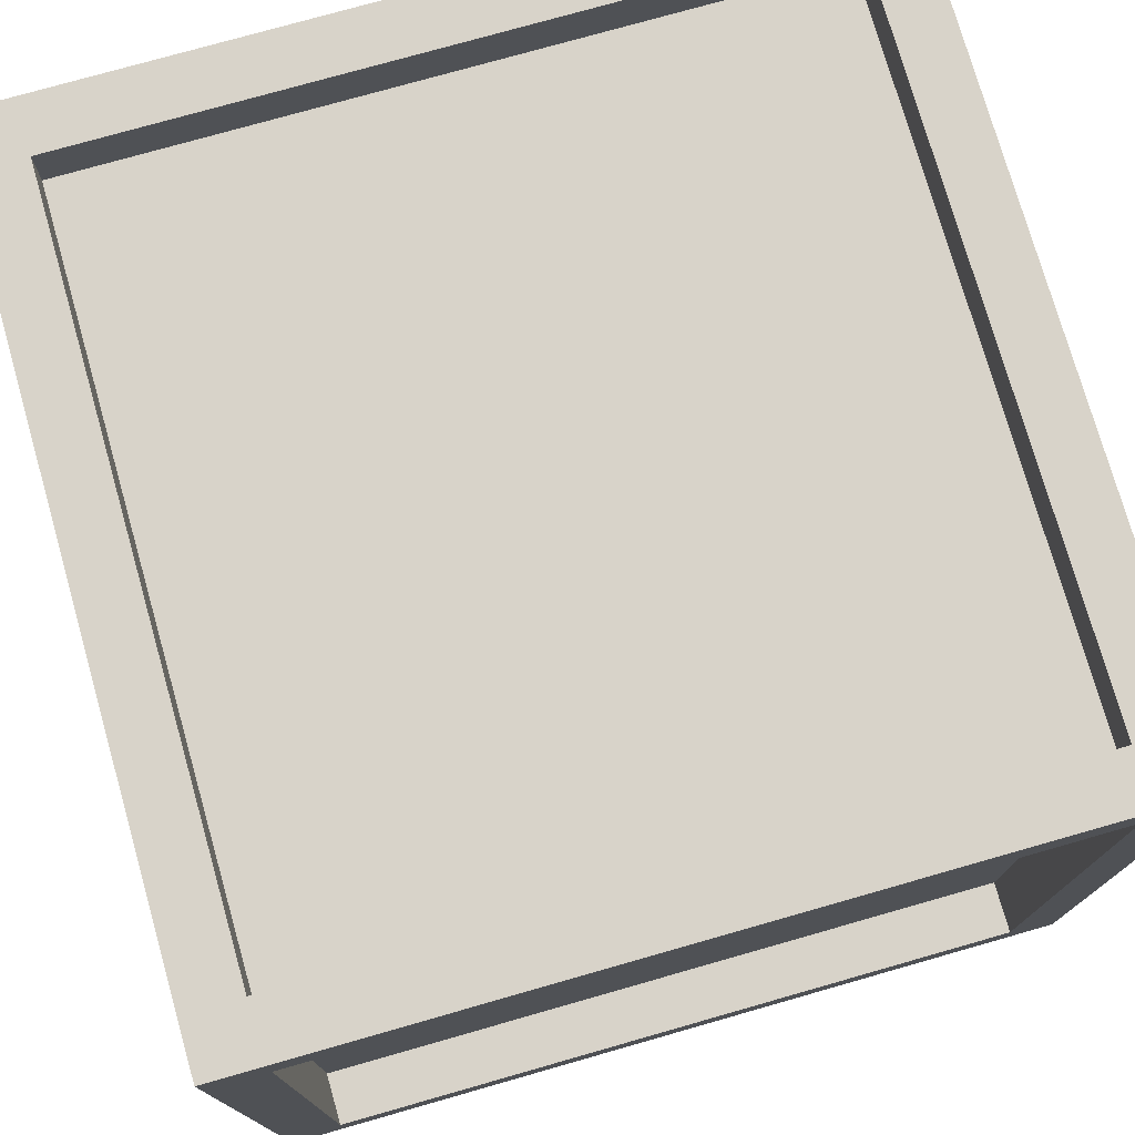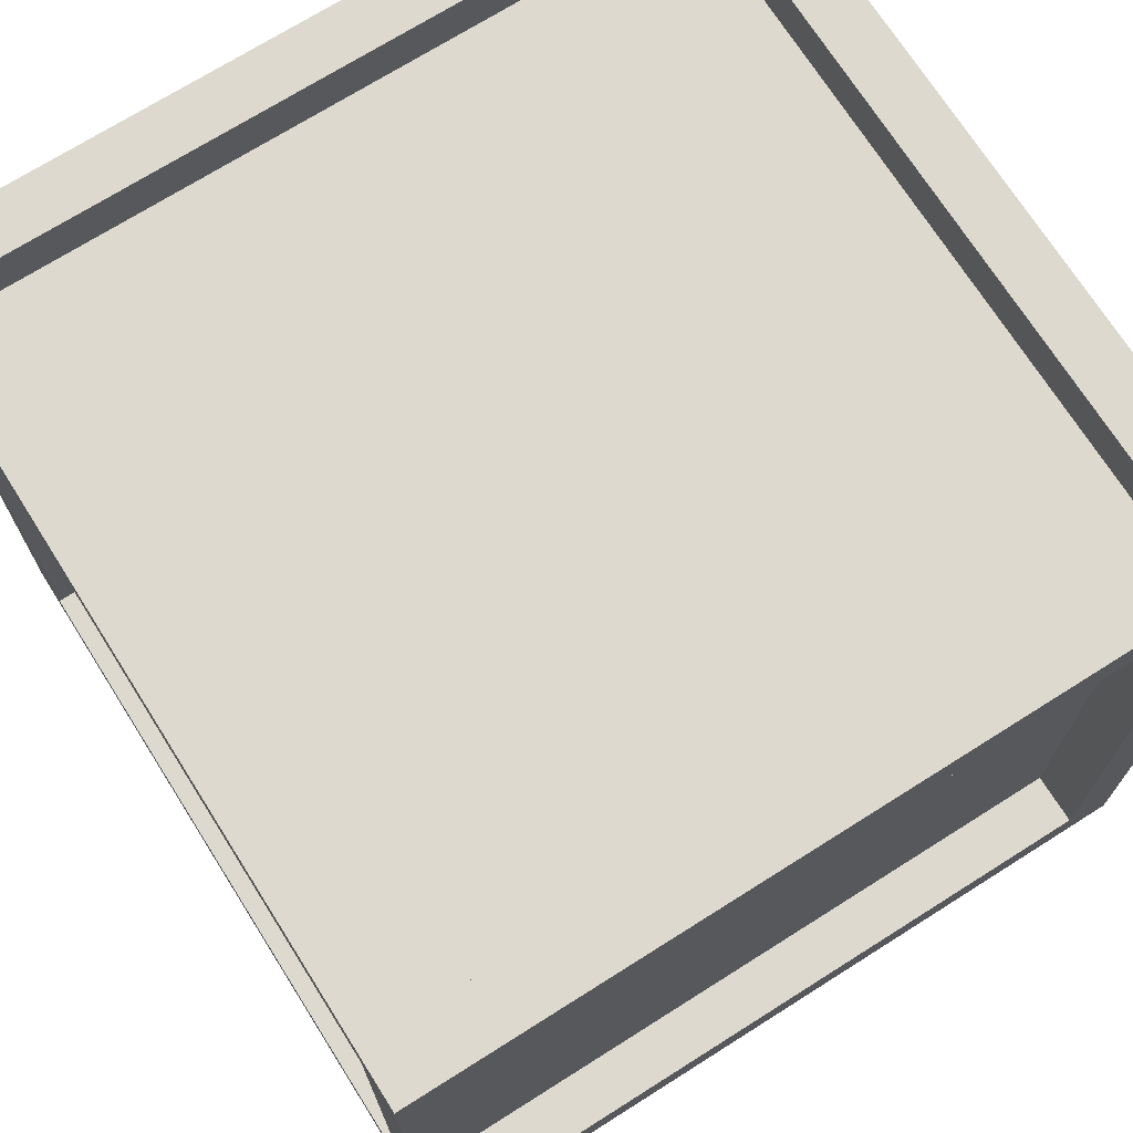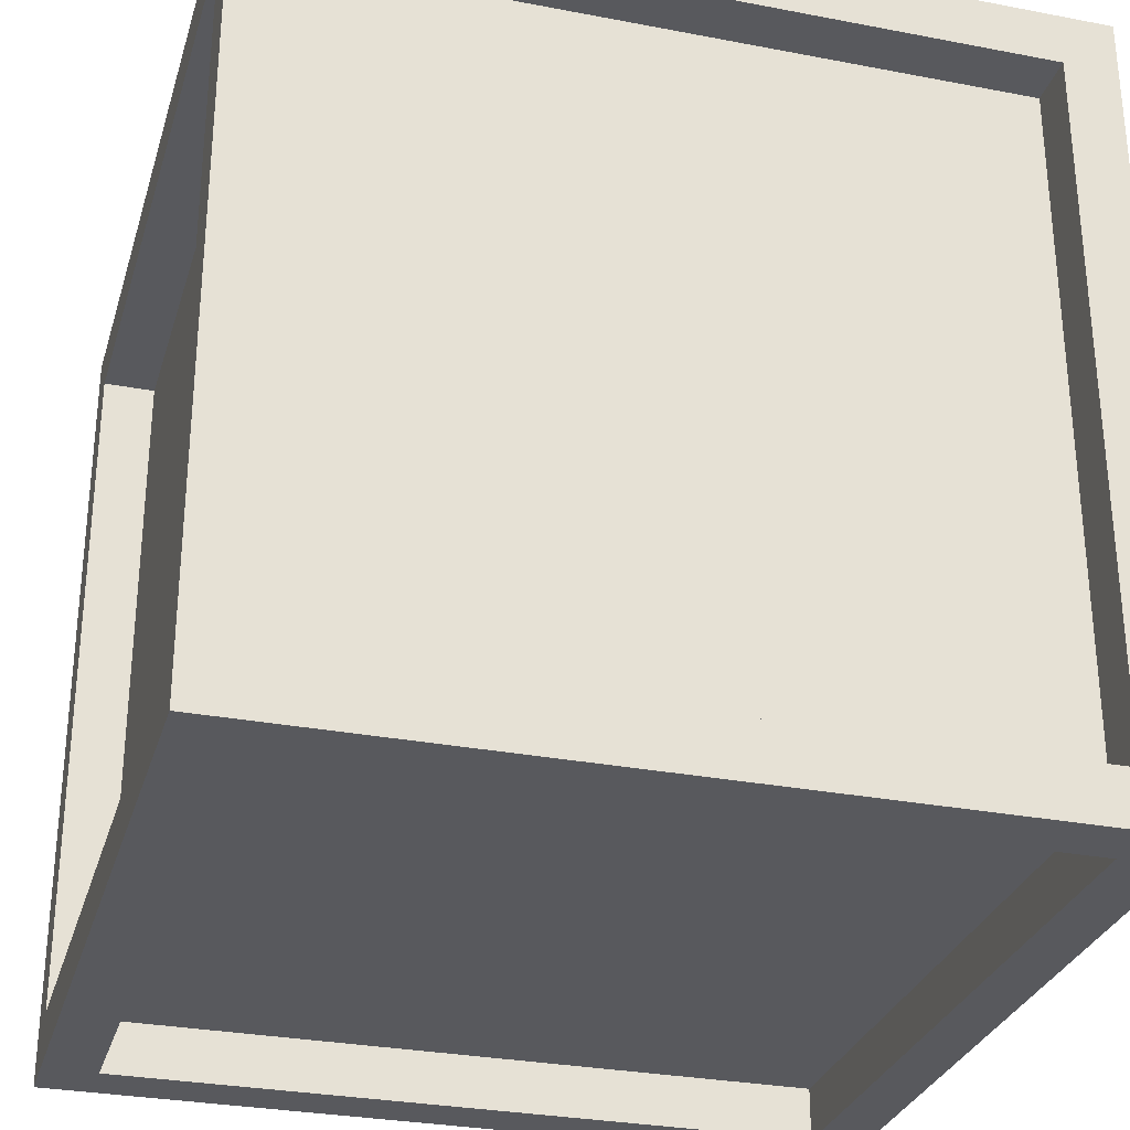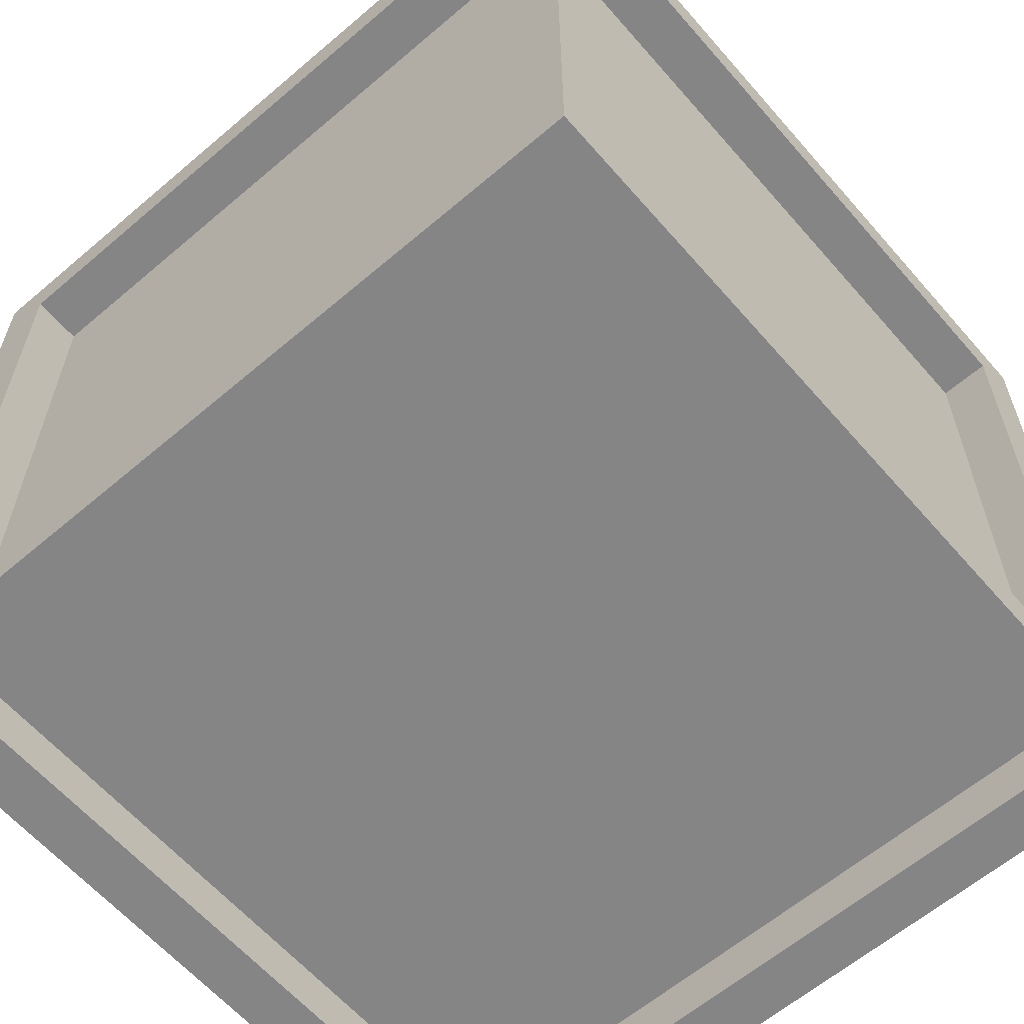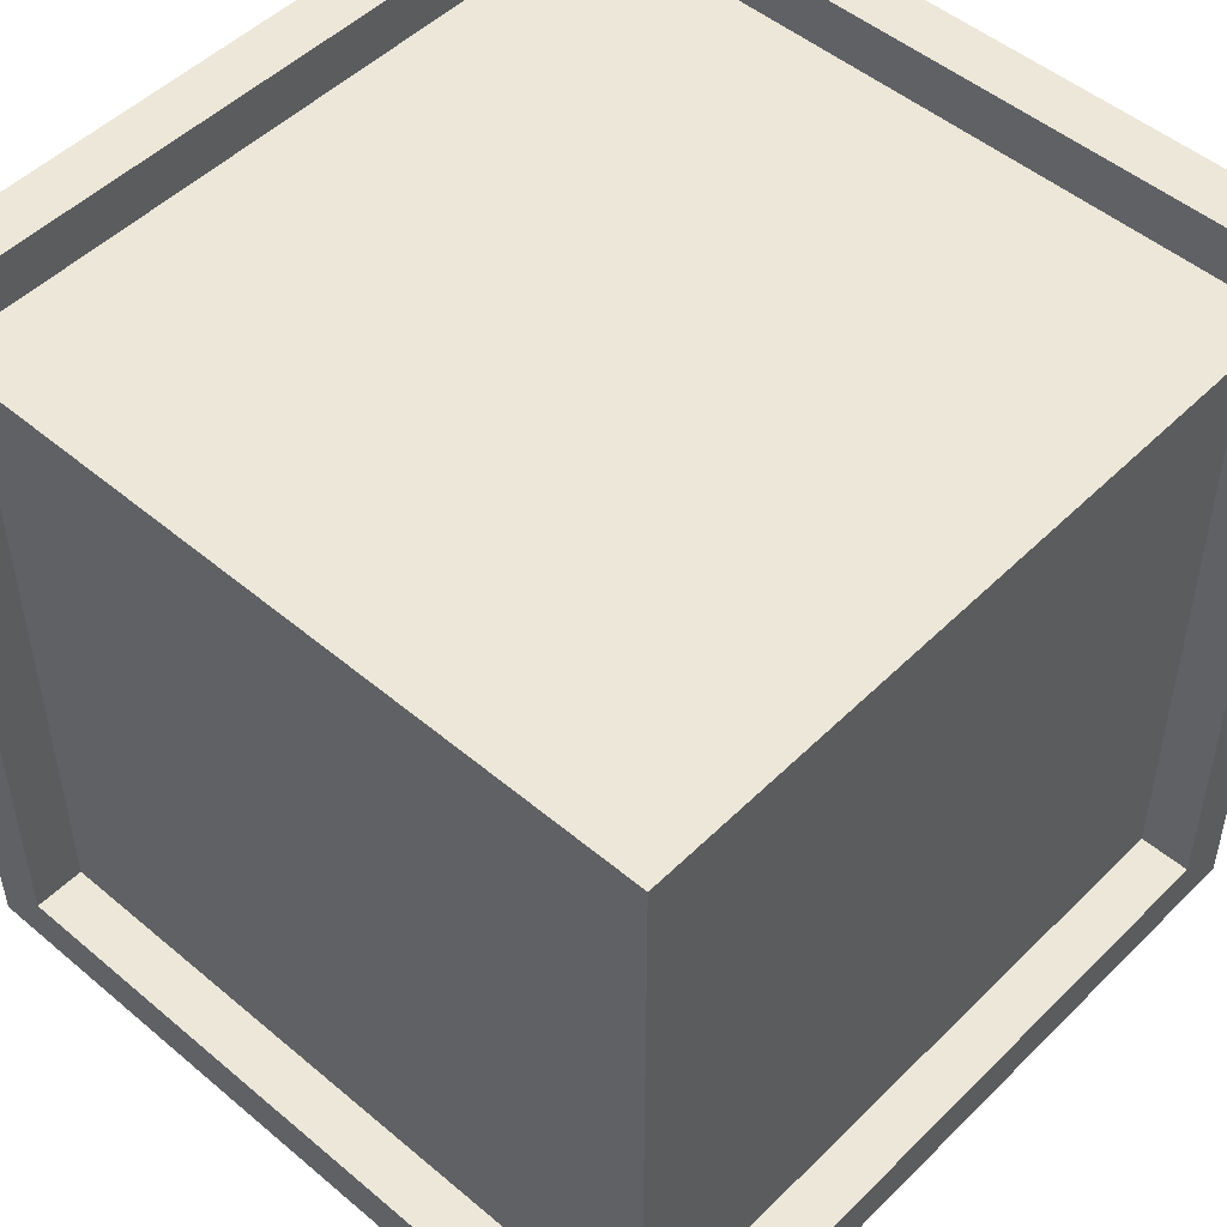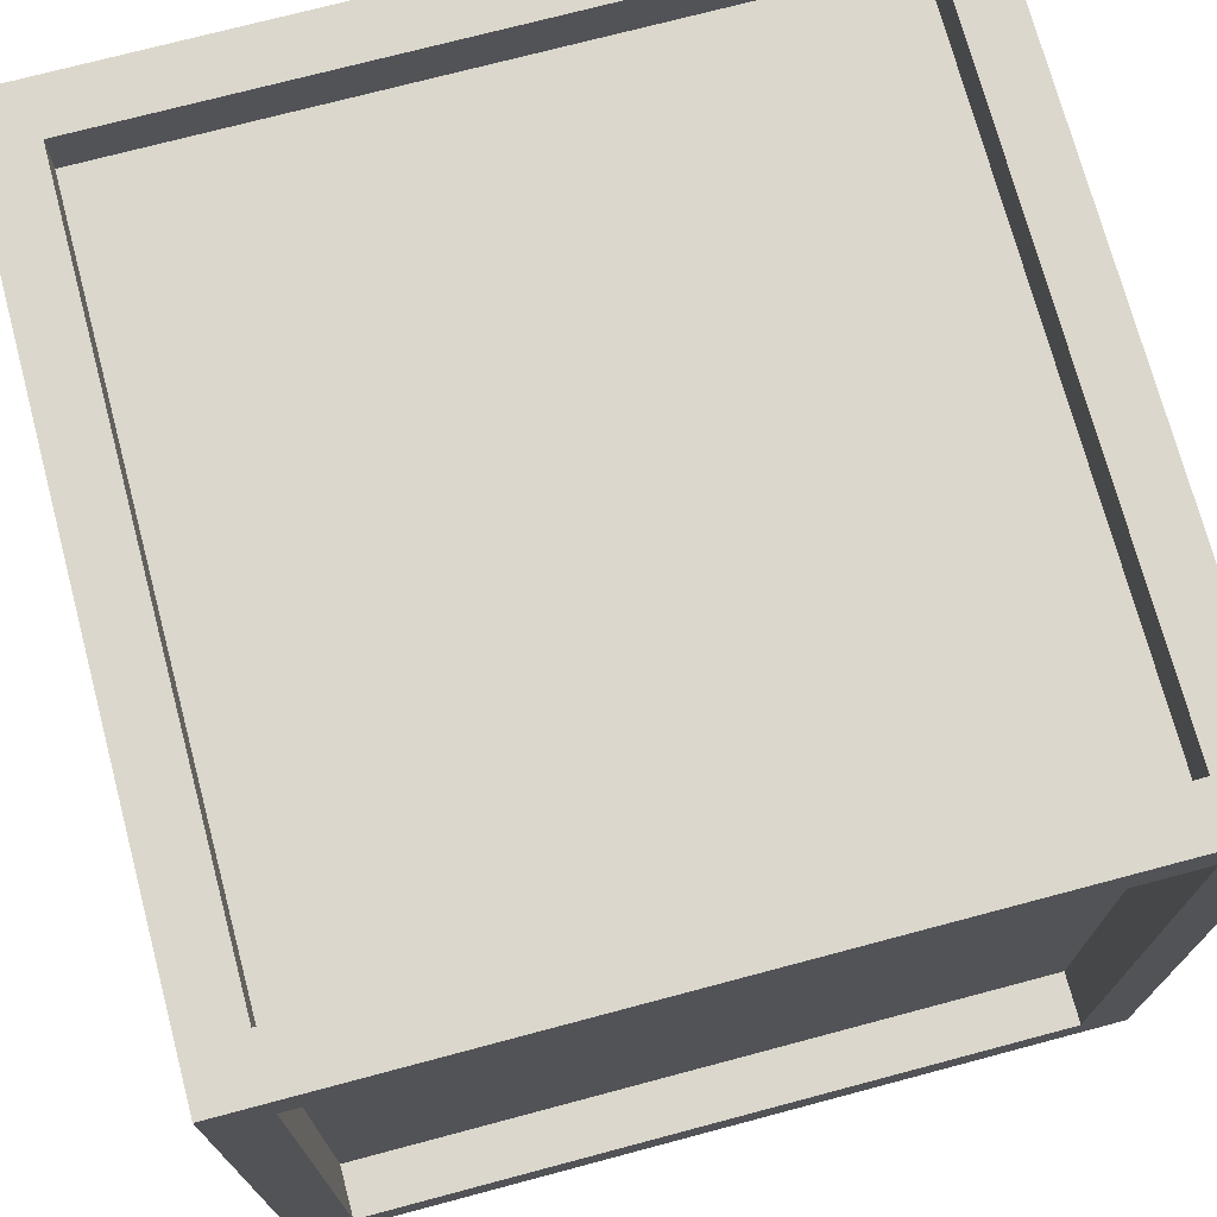
<metadata>
{"format":"obj","ext":"obj","renderer":"f3d","projection":"perspective","resolution":1024,"background":"white","views":[{"elev":76.0,"azim":-105.9,"up":"+Y"},{"elev":71.4,"azim":-122.3,"up":"+Y"},{"elev":-29.8,"azim":74.3,"up":"+Y"},{"elev":-61.7,"azim":-139.1,"up":"+Z"},{"elev":50.0,"azim":42.8,"up":"+Z"},{"elev":73.0,"azim":75.1,"up":"+Y"}]}
</metadata>
<code>
o Cube.001
v -1.688 0 1.688
v -1.688 3.376 1.688
v -1.688 0 -1.688
v -1.688 3.376 -1.688
v 1.688 0 1.688
v 1.688 3.376 1.688
v 1.688 0 -1.688
v 1.688 3.376 -1.688
v -1.688 0.2256 1.462
v -1.688 3.15 1.462
v -1.688 3.15 -1.462
v -1.688 0.2256 -1.462
v -1.462 0.2256 -1.688
v -1.462 3.15 -1.688
v 1.462 3.15 -1.688
v 1.462 0.2256 -1.688
v 1.688 0.2256 -1.462
v 1.688 3.15 -1.462
v 1.688 3.15 1.462
v 1.688 0.2256 1.462
v 1.462 0.2256 1.688
v 1.462 3.15 1.688
v -1.462 3.15 1.688
v -1.462 0.2256 1.688
v -1.462 0 -1.462
v 1.462 0 -1.462
v 1.462 0 1.462
v -1.462 0 1.462
v 1.462 3.376 -1.462
v -1.462 3.376 -1.462
v -1.462 3.376 1.462
v 1.462 3.376 1.462
v -1.468 0.2256 1.462
v -1.468 3.15 1.462
v -1.468 0.2256 -1.462
v -1.468 3.15 -1.462
v -1.462 3.15 -1.468
v -1.462 0.2256 -1.468
v 1.462 0.2256 -1.468
v 1.462 3.15 -1.468
v 1.468 3.15 -1.462
v 1.468 0.2256 -1.462
v 1.468 0.2256 1.462
v 1.468 3.15 1.462
v 1.462 3.15 1.468
v 1.462 0.2256 1.468
v -1.462 0.2256 1.468
v -1.462 3.15 1.468
v 1.462 0.2196 -1.462
v -1.462 0.2196 -1.462
v -1.462 0.2196 1.462
v 1.462 0.2196 1.462
v -1.462 3.156 -1.462
v 1.462 3.156 -1.462
v 1.462 3.156 1.462
v -1.462 3.156 1.462
f 27 28 51 52
f 30 31 56 53
f 23 24 47 48
f 26 27 52 49
f 19 20 43 44
f 32 29 54 55
f 1 2 10 9
f 2 4 11 10
f 4 3 12 11
f 3 1 9 12
f 3 4 14 13
f 4 8 15 14
f 8 7 16 15
f 7 3 13 16
f 7 8 18 17
f 8 6 19 18
f 6 5 20 19
f 5 7 17 20
f 5 6 22 21
f 6 2 23 22
f 2 1 24 23
f 1 5 21 24
f 3 7 26 25
f 7 5 27 26
f 5 1 28 27
f 1 3 25 28
f 8 4 30 29
f 4 2 31 30
f 2 6 32 31
f 6 8 29 32
f 33 34 36 35
f 38 37 40 39
f 42 41 44 43
f 46 45 48 47
f 50 49 52 51
f 54 53 56 55
f 31 32 55 56
f 9 10 34 33
f 13 14 37 38
f 12 9 33 35
f 17 18 41 42
f 16 13 38 39
f 21 22 45 46
f 10 11 36 34
f 20 17 42 43
f 25 26 49 50
f 14 15 40 37
f 24 21 46 47
f 29 30 53 54
f 11 12 35 36
f 18 19 44 41
f 28 25 50 51
f 15 16 39 40
f 22 23 48 45

</code>
